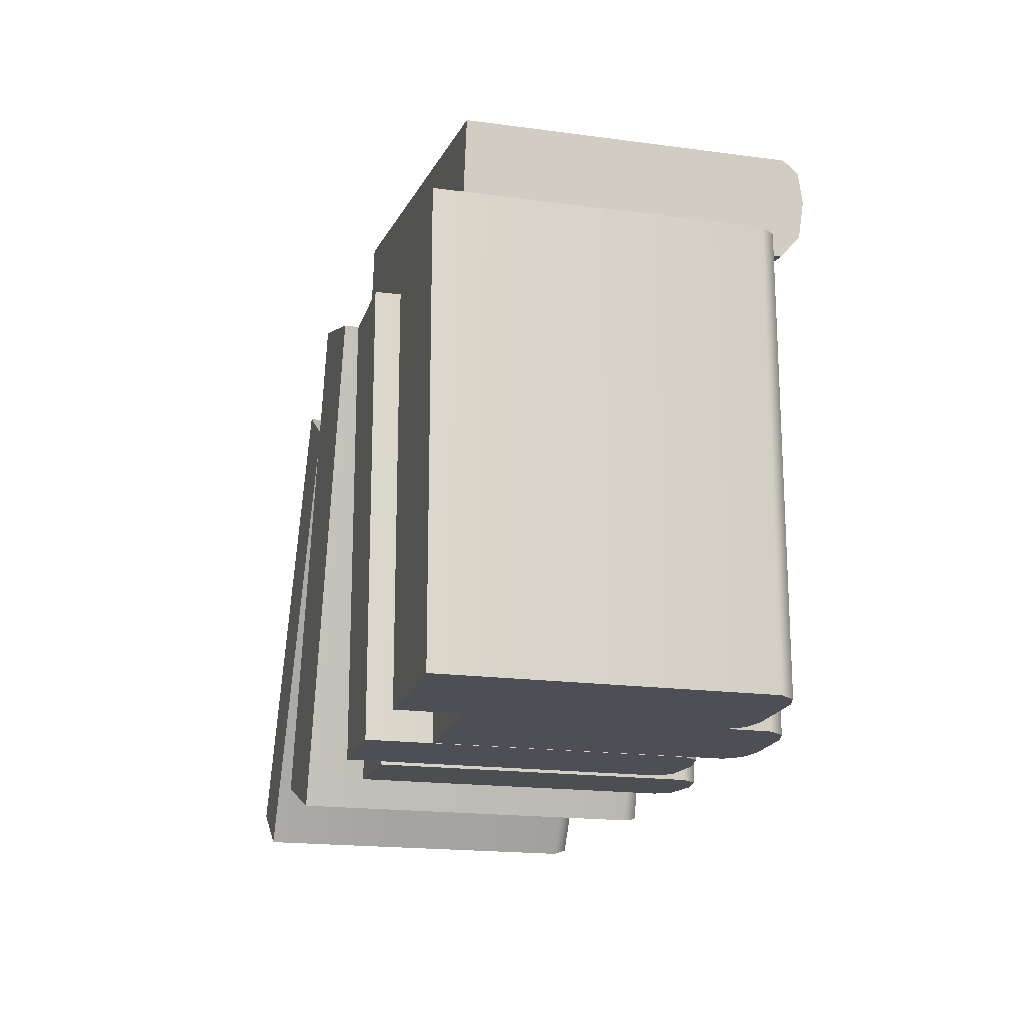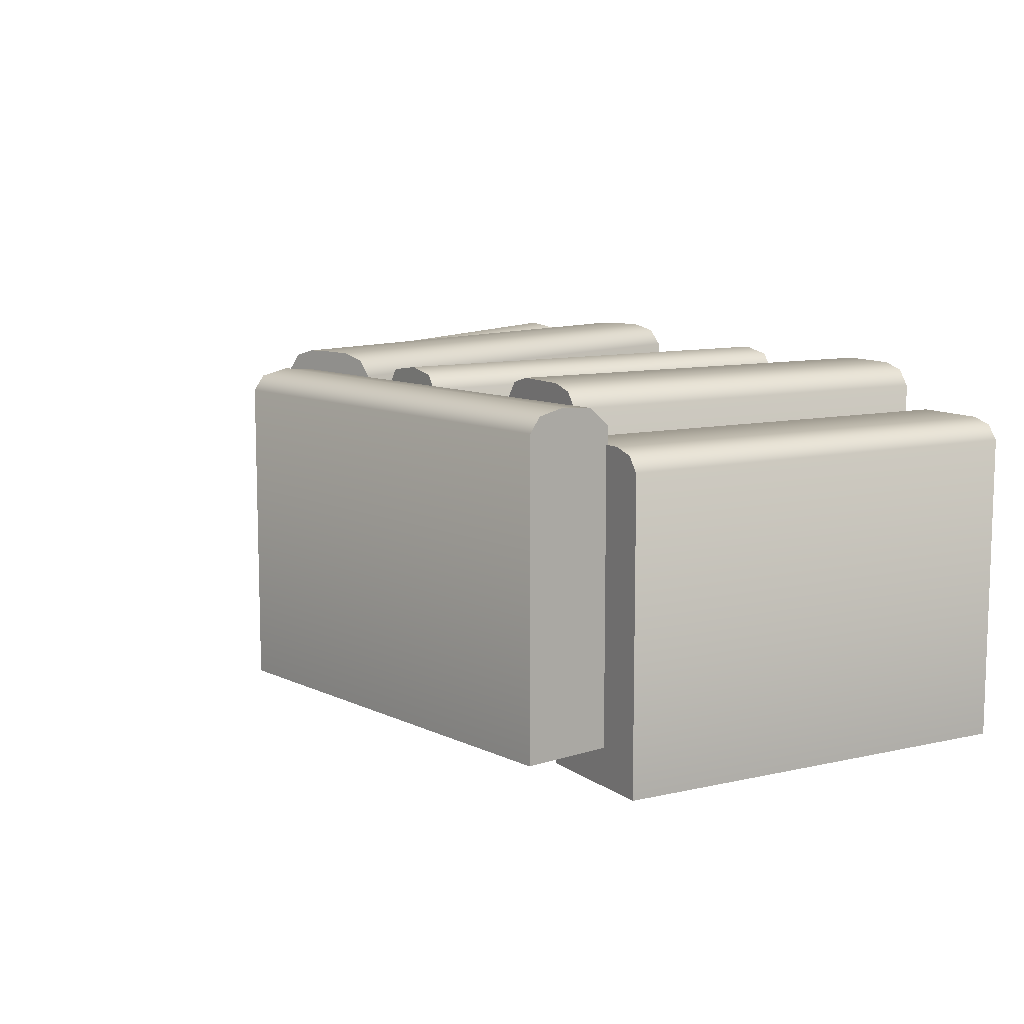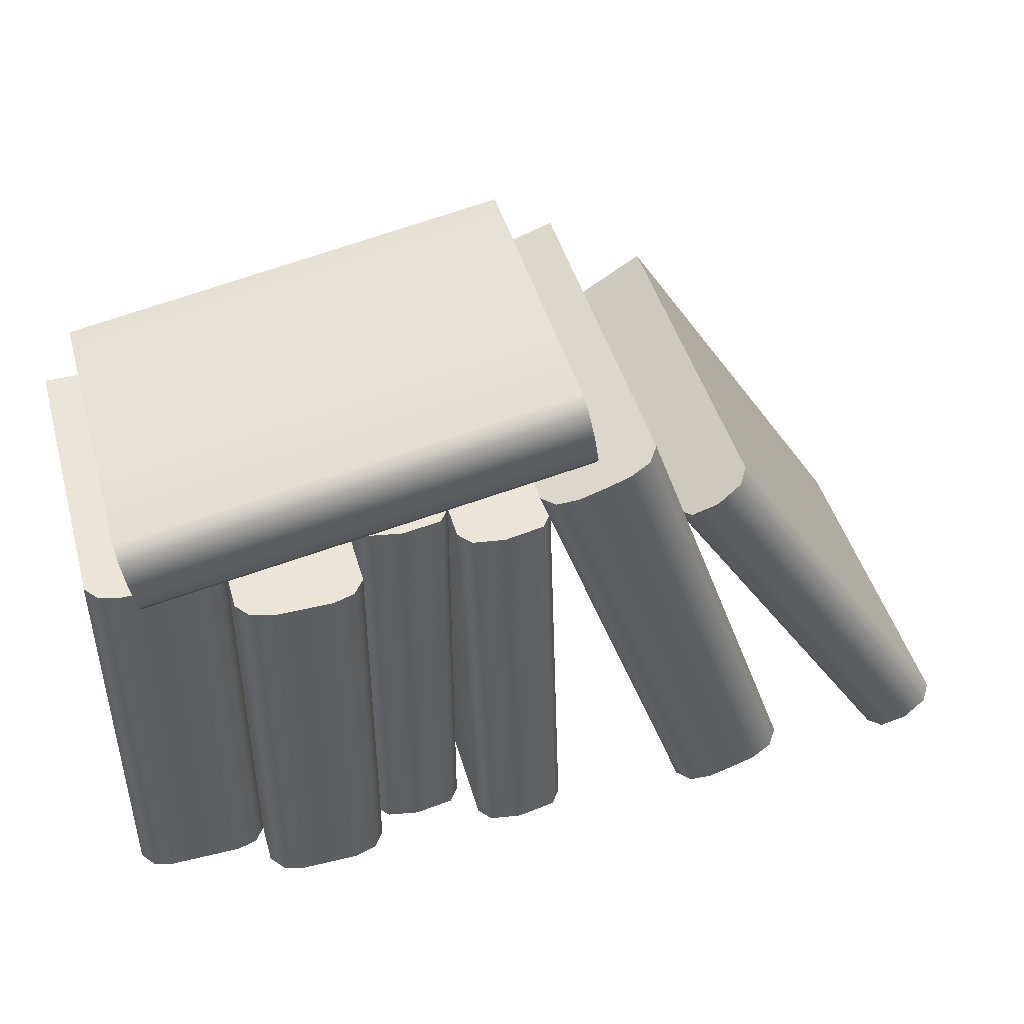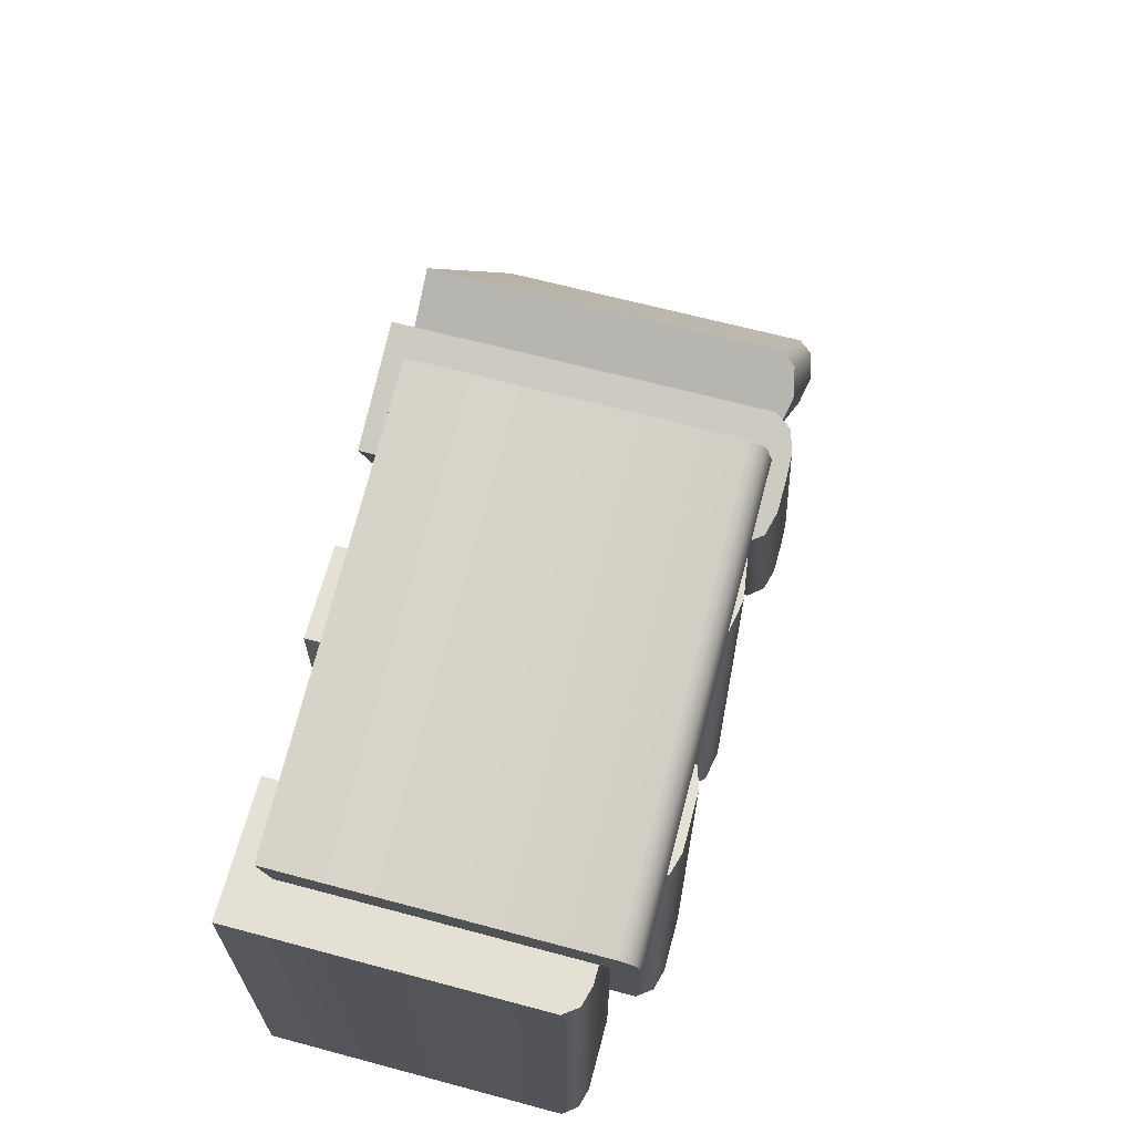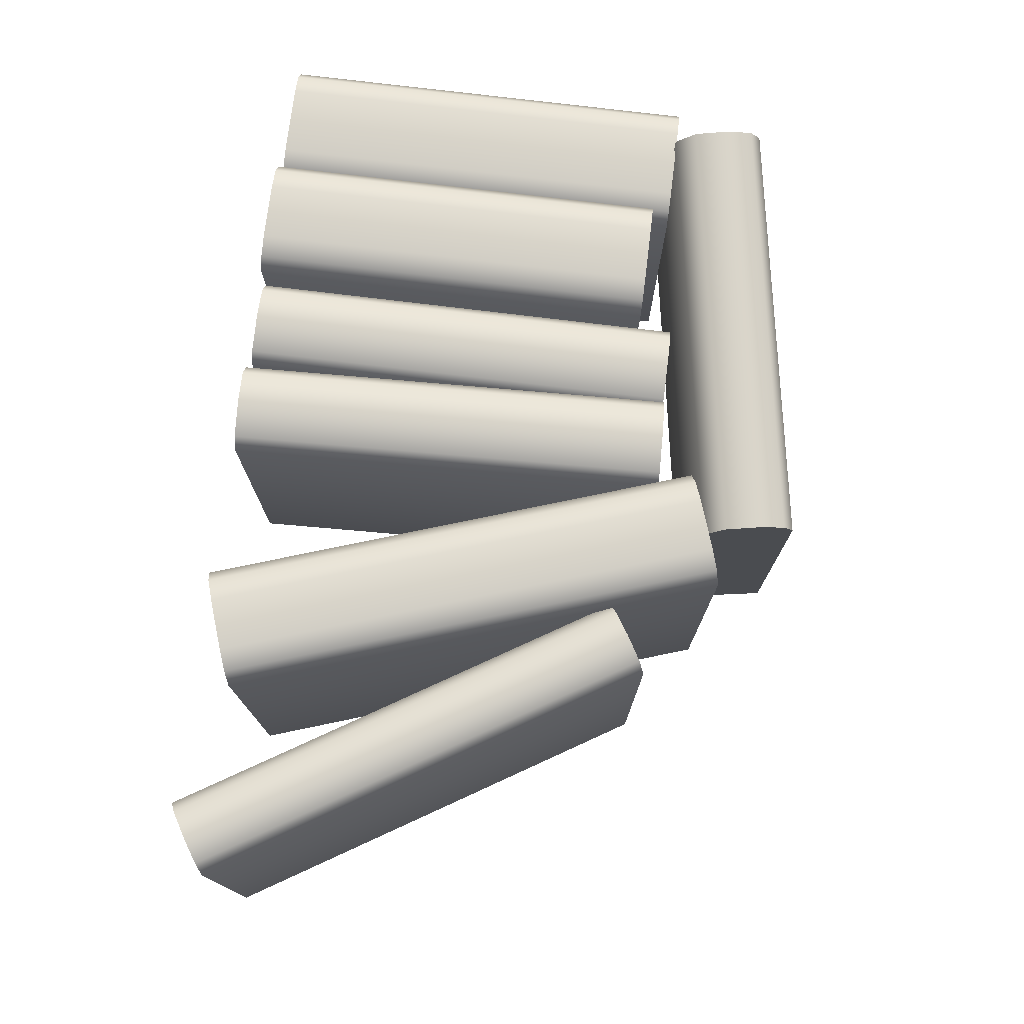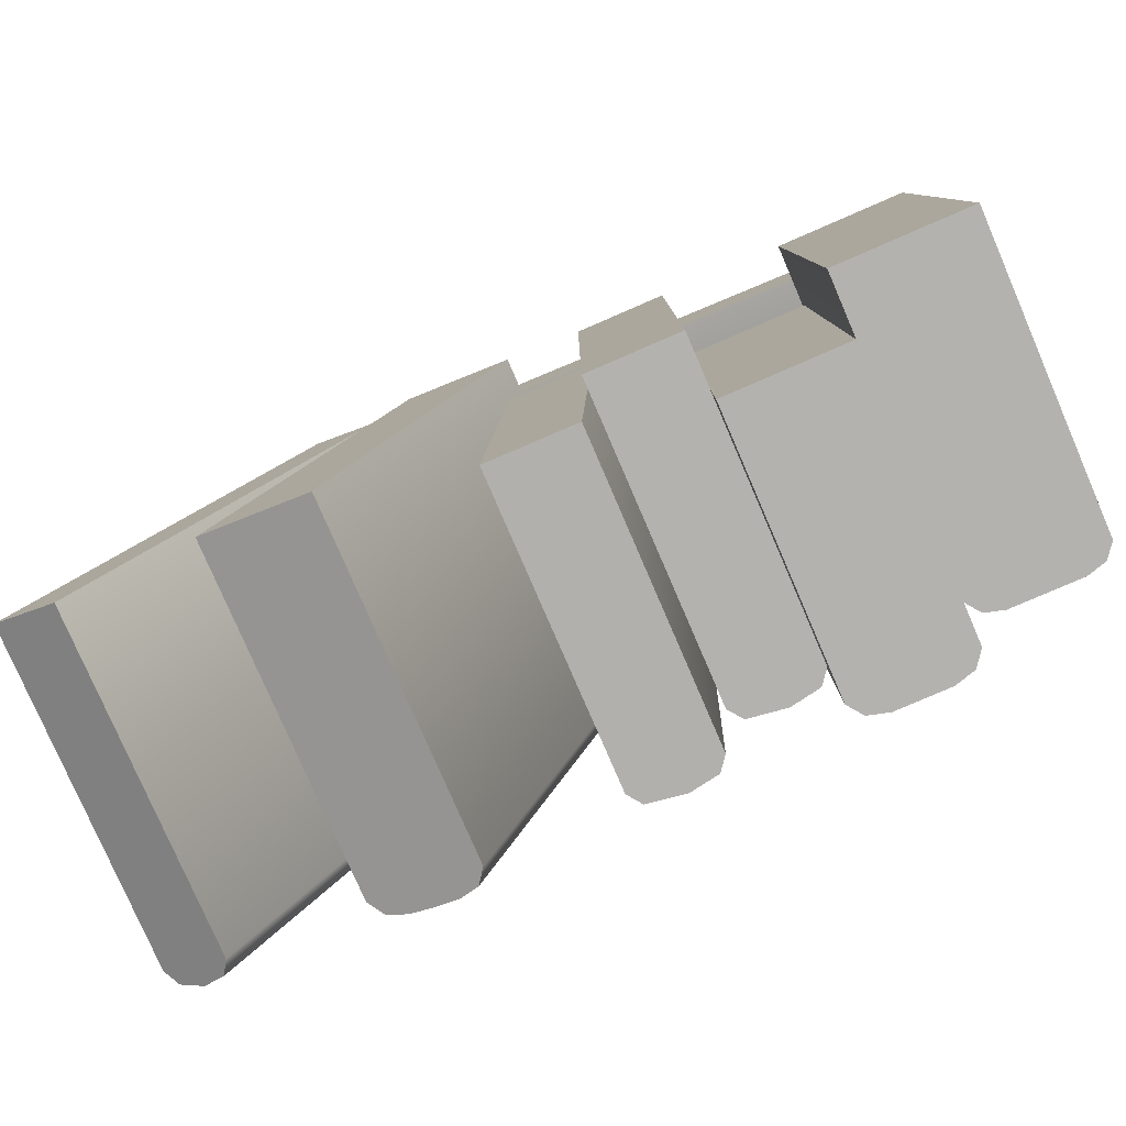
<metadata>
{"format":"obj","ext":"obj","renderer":"f3d","projection":"perspective","resolution":1024,"background":"white","views":[{"elev":-18.4,"azim":-104.6,"up":"+Y"},{"elev":10.0,"azim":-120.2,"up":"+Z"},{"elev":45.7,"azim":-15.7,"up":"+Y"},{"elev":66.0,"azim":-75.0,"up":"+Y"},{"elev":75.2,"azim":97.0,"up":"+Z"},{"elev":-79.7,"azim":-156.6,"up":"+Y"}]}
</metadata>
<code>
g Book_Row_Short_D
v -0.2425 0.2312 -0.1012
v -0.2425 -0.0006122 0.06194
v -0.2425 -0.0006122 -0.1012
v -0.2425 0.2312 0.06194
v -0.2366 0.2312 0.06976
v -0.2366 -0.0006122 0.06976
v -0.1871 -0.0006123 0.07276
v -0.1764 0.2312 0.06976
v -0.1764 -0.0006123 0.06976
v -0.1871 0.2312 0.07276
v -0.2259 -0.0006123 0.07276
v -0.2259 0.2312 0.07276
v -0.2366 0.2312 0.06976
v -0.2366 -0.0006122 0.06976
v -0.1764 0.2312 0.06976
v -0.1705 -0.0006123 0.06194
v -0.1764 -0.0006123 0.06976
v -0.1705 0.2312 0.06194
v -0.1705 0.2312 -0.1012
v -0.1705 -0.0006122 -0.1012
v -0.2425 0.2312 0.06194
v -0.2259 0.2312 0.07276
v -0.2366 0.2312 0.06976
v -0.1764 0.2312 0.06976
v -0.1871 0.2312 0.07276
v -0.1705 0.2312 0.06194
v -0.1705 0.2312 -0.1012
v -0.2425 0.2312 -0.1012
v -0.1764 -0.0006123 0.06976
v -0.2259 -0.0006123 0.07276
v -0.1871 -0.0006123 0.07276
v -0.1705 -0.0006123 0.06194
v -0.2366 -0.0006122 0.06976
v -0.2425 -0.0006122 0.06194
v -0.2425 -0.0006122 -0.1012
v -0.1705 -0.0006122 -0.1012
v -0.1705 0.2312 -0.1012
v -0.2425 -0.0006122 -0.1012
v -0.1705 -0.0006122 -0.1012
v -0.2425 0.2312 -0.1012
v -0.1705 0.2211 -0.0674
v -0.1705 -0.0006123 0.08453
v -0.1705 -0.0006122 -0.0674
v -0.1705 0.2211 0.08453
v -0.1641 0.2211 0.09304
v -0.1641 -0.0006123 0.09304
v -0.1214 -0.0006123 0.0963
v -0.1098 0.2211 0.09304
v -0.1098 -0.0006123 0.09304
v -0.1214 0.2211 0.0963
v -0.1524 -0.0006123 0.0963
v -0.1524 0.2211 0.0963
v -0.1641 0.2211 0.09304
v -0.1641 -0.0006123 0.09304
v -0.1098 0.2211 0.09304
v -0.1034 -0.0006123 0.08453
v -0.1098 -0.0006123 0.09304
v -0.1034 0.2211 0.08453
v -0.1034 0.2211 -0.0674
v -0.1034 -0.0006123 -0.0674
v -0.1705 0.2211 0.08453
v -0.1524 0.2211 0.0963
v -0.1641 0.2211 0.09304
v -0.1098 0.2211 0.09304
v -0.1214 0.2211 0.0963
v -0.1034 0.2211 0.08453
v -0.1034 0.2211 -0.0674
v -0.1705 0.2211 -0.0674
v -0.1034 -0.0006123 0.08453
v -0.1214 -0.0006123 0.0963
v -0.1098 -0.0006123 0.09304
v -0.1524 -0.0006123 0.0963
v -0.1641 -0.0006123 0.09304
v -0.1705 -0.0006123 0.08453
v -0.1705 -0.0006122 -0.0674
v -0.1034 -0.0006123 -0.0674
v -0.1034 0.2211 -0.0674
v -0.1705 -0.0006122 -0.0674
v -0.1034 -0.0006123 -0.0674
v -0.1705 0.2211 -0.0674
v -0.1026 0.24 -0.1012
v -0.1026 -0.0006123 0.06494
v -0.1026 -0.0006123 -0.1012
v -0.1026 0.24 0.06494
v -0.09675 -0.0006123 0.07276
v -0.09675 0.24 0.07276
v -0.1026 -0.0006123 -0.1012
v -0.05279 -0.0006123 0.06494
v -0.05279 -0.0006123 -0.1012
v -0.1026 -0.0006123 0.06494
v -0.09675 -0.0006123 0.07276
v -0.07979 -0.0006123 0.07582
v -0.05868 -0.0006123 0.07276
v -0.07979 0.24 0.07582
v -0.05279 0.24 0.06494
v -0.05868 0.24 0.07276
v -0.1026 0.24 0.06494
v -0.09675 0.24 0.07276
v -0.05279 0.24 -0.1012
v -0.1026 0.24 -0.1012
v -0.05868 -0.0006123 0.07276
v -0.07979 0.24 0.07582
v -0.05868 0.24 0.07276
v -0.07979 -0.0006123 0.07582
v -0.09675 -0.0006123 0.07276
v -0.09675 0.24 0.07276
v -0.05279 0.24 0.06494
v -0.05868 -0.0006123 0.07276
v -0.05868 0.24 0.07276
v -0.05279 -0.0006123 0.06494
v -0.05279 0.24 -0.1012
v -0.05279 -0.0006123 -0.1012
v -0.1026 -0.0006123 -0.1012
v -0.05279 0.24 -0.1012
v -0.1026 0.24 -0.1012
v -0.05279 -0.0006123 -0.1012
v -0.01016 0.2596 -0.1012
v 0.07859 -0.001258 0.08909
v 0.07859 -0.001258 -0.1012
v -0.01016 0.2596 0.08909
v -0.004045 0.2617 0.09767
v 0.0847 0.0008224 0.09767
v 0.07859 -0.001258 0.08909
v 0.1398 0.01956 -0.1012
v 0.07859 -0.001258 -0.1012
v 0.1398 0.01956 0.08909
v 0.0847 0.0008224 0.09767
v 0.1104 0.009557 0.1012
v 0.09584 0.004612 0.101
v 0.1337 0.01748 0.09767
v 0.1225 0.01369 0.101
v 0.05103 0.2804 -0.1012
v 0.07859 -0.001258 -0.1012
v 0.1398 0.01956 -0.1012
v -0.01016 0.2596 -0.1012
v 0.02163 0.2704 0.1012
v 0.04491 0.2783 0.09767
v 0.03377 0.2745 0.101
v -0.01016 0.2596 0.08909
v 0.05103 0.2804 0.08909
v -0.004045 0.2617 0.09767
v 0.007092 0.2655 0.101
v -0.01016 0.2596 -0.1012
v 0.05103 0.2804 -0.1012
v 0.1225 0.01369 0.101
v 0.04491 0.2783 0.09767
v 0.1337 0.01748 0.09767
v 0.03377 0.2745 0.101
v 0.1104 0.009557 0.1012
v 0.02163 0.2704 0.1012
v 0.09584 0.004612 0.101
v 0.007092 0.2655 0.101
v -0.004045 0.2617 0.09767
v 0.0847 0.0008224 0.09767
v 0.04491 0.2783 0.09767
v 0.1398 0.01956 0.08909
v 0.1337 0.01748 0.09767
v 0.05103 0.2804 0.08909
v 0.1398 0.01956 -0.1012
v 0.05103 0.2804 -0.1012
v 0.06821 0.2225 -0.1012
v 0.2062 -0.001757 0.08238
v 0.2062 -0.001757 -0.1012
v 0.06821 0.2225 0.08238
v 0.07352 0.2257 0.09065
v 0.2115 0.001507 0.09065
v 0.2062 -0.001757 -0.1012
v 0.2425 0.02059 0.08238
v 0.2425 0.02059 -0.1012
v 0.2062 -0.001757 0.08238
v 0.2115 0.001507 0.09065
v 0.2243 0.009418 0.09382
v 0.2372 0.01733 0.09065
v 0.1045 0.2448 -0.1012
v 0.2062 -0.001757 -0.1012
v 0.2425 0.02059 -0.1012
v 0.06821 0.2225 -0.1012
v 0.08637 0.2337 0.09382
v 0.07352 0.2257 0.09065
v 0.06821 0.2225 0.08238
v 0.09923 0.2416 0.09065
v 0.1045 0.2448 0.08238
v 0.1045 0.2448 -0.1012
v 0.06821 0.2225 -0.1012
v 0.2243 0.009418 0.09382
v 0.09923 0.2416 0.09065
v 0.2372 0.01733 0.09065
v 0.08637 0.2337 0.09382
v 0.07352 0.2257 0.09065
v 0.2115 0.001507 0.09065
v 0.09923 0.2416 0.09065
v 0.2425 0.02059 0.08238
v 0.2372 0.01733 0.09065
v 0.1045 0.2448 0.08238
v 0.1045 0.2448 -0.1012
v 0.2425 0.02059 -0.1012
v 0.01304 0.3196 -0.08092
v -0.2242 0.2794 0.08226
v -0.2242 0.2794 -0.08092
v 0.01304 0.3196 0.08226
v 0.01403 0.3138 0.09008
v -0.2232 0.2736 0.09008
v -0.2242 0.2794 -0.08092
v -0.2159 0.2303 0.08226
v -0.2159 0.2303 -0.08092
v -0.2242 0.2794 0.08226
v -0.2208 0.259 0.0932
v -0.2178 0.2414 0.09157
v -0.2232 0.2736 0.09008
v 0.02136 0.2704 -0.08092
v -0.2242 0.2794 -0.08092
v -0.2159 0.2303 -0.08092
v 0.01304 0.3196 -0.08092
v 0.01651 0.2991 0.0932
v 0.01403 0.3138 0.09008
v 0.01304 0.3196 0.08226
v 0.01948 0.2815 0.09157
v 0.02136 0.2704 0.08226
v 0.02136 0.2704 -0.08092
v 0.01304 0.3196 -0.08092
v 0.01403 0.3138 0.09008
v -0.2208 0.259 0.0932
v -0.2232 0.2736 0.09008
v 0.01651 0.2991 0.0932
v 0.01948 0.2815 0.09157
v -0.2178 0.2414 0.09157
v -0.2159 0.2303 0.08226
v 0.02136 0.2704 0.08226
v 0.02136 0.2704 -0.08092
v -0.2159 0.2303 0.08226
v 0.02136 0.2704 0.08226
v -0.2159 0.2303 -0.08092
v -0.05287 0.2399 -0.08199
v -0.0446 -0.0005787 0.08419
v -0.0446 -0.0005787 -0.08199
v -0.05287 0.2399 0.08419
v -0.03872 -0.0003764 0.09201
v -0.04699 0.2401 0.09201
v -0.0446 -0.0005787 -0.08199
v 0.005209 0.001134 0.08419
v 0.005209 0.001134 -0.08199
v -0.0446 -0.0005787 0.08419
v -0.03872 -0.0003764 0.09201
v -0.02177 0.0002061 0.09507
v -0.000675 0.0009314 0.09201
v -0.03004 0.2407 0.09507
v -0.003058 0.2416 0.08419
v -0.008942 0.2414 0.09201
v -0.05287 0.2399 0.08419
v -0.04699 0.2401 0.09201
v -0.003058 0.2416 -0.08199
v -0.05287 0.2399 -0.08199
v -0.000675 0.0009314 0.09201
v -0.03004 0.2407 0.09507
v -0.008942 0.2414 0.09201
v -0.02177 0.0002061 0.09507
v -0.03872 -0.0003764 0.09201
v -0.04699 0.2401 0.09201
v -0.003058 0.2416 0.08419
v -0.000675 0.0009314 0.09201
v -0.008942 0.2414 0.09201
v 0.005209 0.001134 0.08419
v -0.003058 0.2416 -0.08199
v 0.005209 0.001134 -0.08199
v -0.0446 -0.0005787 -0.08199
v -0.003058 0.2416 -0.08199
v -0.05287 0.2399 -0.08199
v 0.005209 0.001134 -0.08199
g Book_Row_Short_D_0
f 3 2 1
f 4 1 2
f 4 2 5
f 6 5 2
f 9 8 7
f 10 7 8
f 7 10 11
f 12 11 10
f 12 13 11
f 14 11 13
f 17 16 15
f 18 15 16
f 18 16 19
f 20 19 16
f 23 22 21
f 21 22 24
f 22 25 24
f 26 21 24
f 26 27 21
f 28 21 27
f 31 30 29
f 29 30 32
f 32 30 33
f 34 32 33
f 34 35 32
f 36 32 35
f 39 38 37
f 40 37 38
f 43 42 41
f 44 41 42
f 44 42 45
f 46 45 42
f 49 48 47
f 50 47 48
f 47 50 51
f 52 51 50
f 52 53 51
f 54 51 53
f 57 56 55
f 58 55 56
f 58 56 59
f 60 59 56
f 63 62 61
f 61 62 64
f 62 65 64
f 66 61 64
f 66 67 61
f 68 61 67
f 71 70 69
f 70 72 69
f 69 72 73
f 74 69 73
f 74 75 69
f 76 69 75
f 79 78 77
f 80 77 78
f 83 82 81
f 84 81 82
f 82 85 84
f 86 84 85
f 89 88 87
f 90 87 88
f 91 90 88
f 92 91 88
f 93 92 88
f 96 95 94
f 95 97 94
f 97 98 94
f 95 99 97
f 100 97 99
f 103 102 101
f 104 101 102
f 104 102 105
f 106 105 102
f 109 108 107
f 110 107 108
f 107 110 111
f 112 111 110
f 115 114 113
f 116 113 114
f 119 118 117
f 120 117 118
f 120 118 121
f 122 121 118
f 125 124 123
f 126 123 124
f 127 123 126
f 128 127 126
f 129 127 128
f 130 128 126
f 131 128 130
f 134 133 132
f 135 132 133
f 138 137 136
f 137 139 136
f 140 139 137
f 139 141 136
f 136 141 142
f 139 140 143
f 144 143 140
f 147 146 145
f 148 145 146
f 145 148 149
f 150 149 148
f 149 150 151
f 152 151 150
f 152 153 151
f 154 151 153
f 157 156 155
f 158 155 156
f 156 159 158
f 160 158 159
f 163 162 161
f 164 161 162
f 164 162 165
f 166 165 162
f 169 168 167
f 170 167 168
f 171 170 168
f 172 171 168
f 173 172 168
f 176 175 174
f 177 174 175
f 180 179 178
f 181 180 178
f 182 180 181
f 182 183 180
f 184 180 183
f 187 186 185
f 188 185 186
f 188 189 185
f 190 185 189
f 193 192 191
f 194 191 192
f 194 192 195
f 196 195 192
f 199 198 197
f 200 197 198
f 200 198 201
f 202 201 198
f 205 204 203
f 206 203 204
f 207 206 204
f 208 207 204
f 209 206 207
f 212 211 210
f 213 210 211
f 216 215 214
f 217 216 214
f 218 216 217
f 218 219 216
f 220 216 219
f 223 222 221
f 224 221 222
f 224 222 225
f 226 225 222
f 226 227 225
f 228 225 227
f 231 230 229
f 232 229 230
f 235 234 233
f 236 233 234
f 234 237 236
f 238 236 237
f 241 240 239
f 242 239 240
f 243 242 240
f 244 243 240
f 245 244 240
f 248 247 246
f 247 249 246
f 249 250 246
f 247 251 249
f 252 249 251
f 255 254 253
f 256 253 254
f 256 254 257
f 258 257 254
f 261 260 259
f 262 259 260
f 259 262 263
f 264 263 262
f 267 266 265
f 268 265 266

</code>
